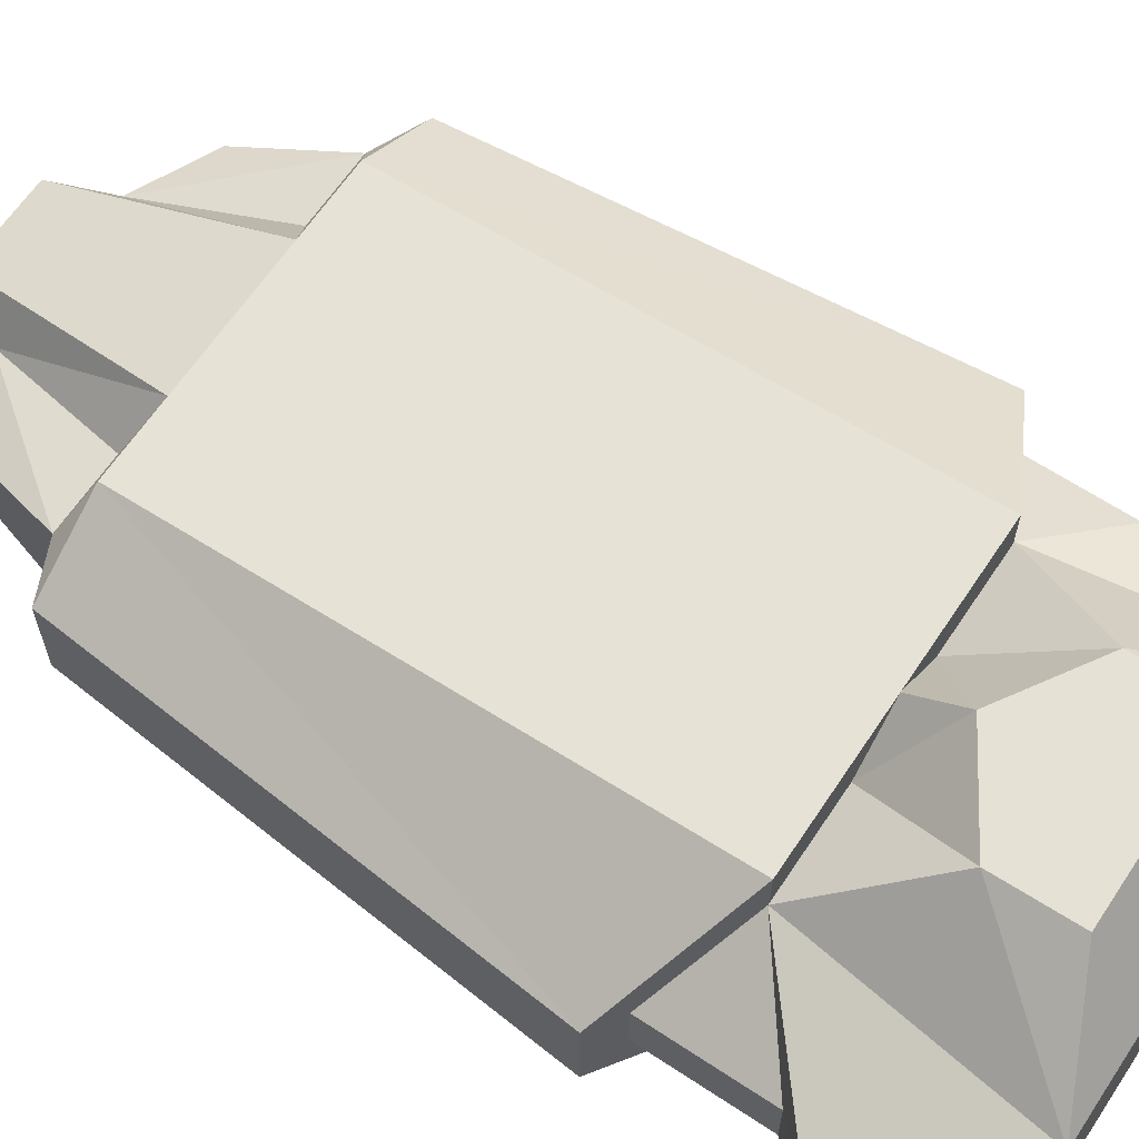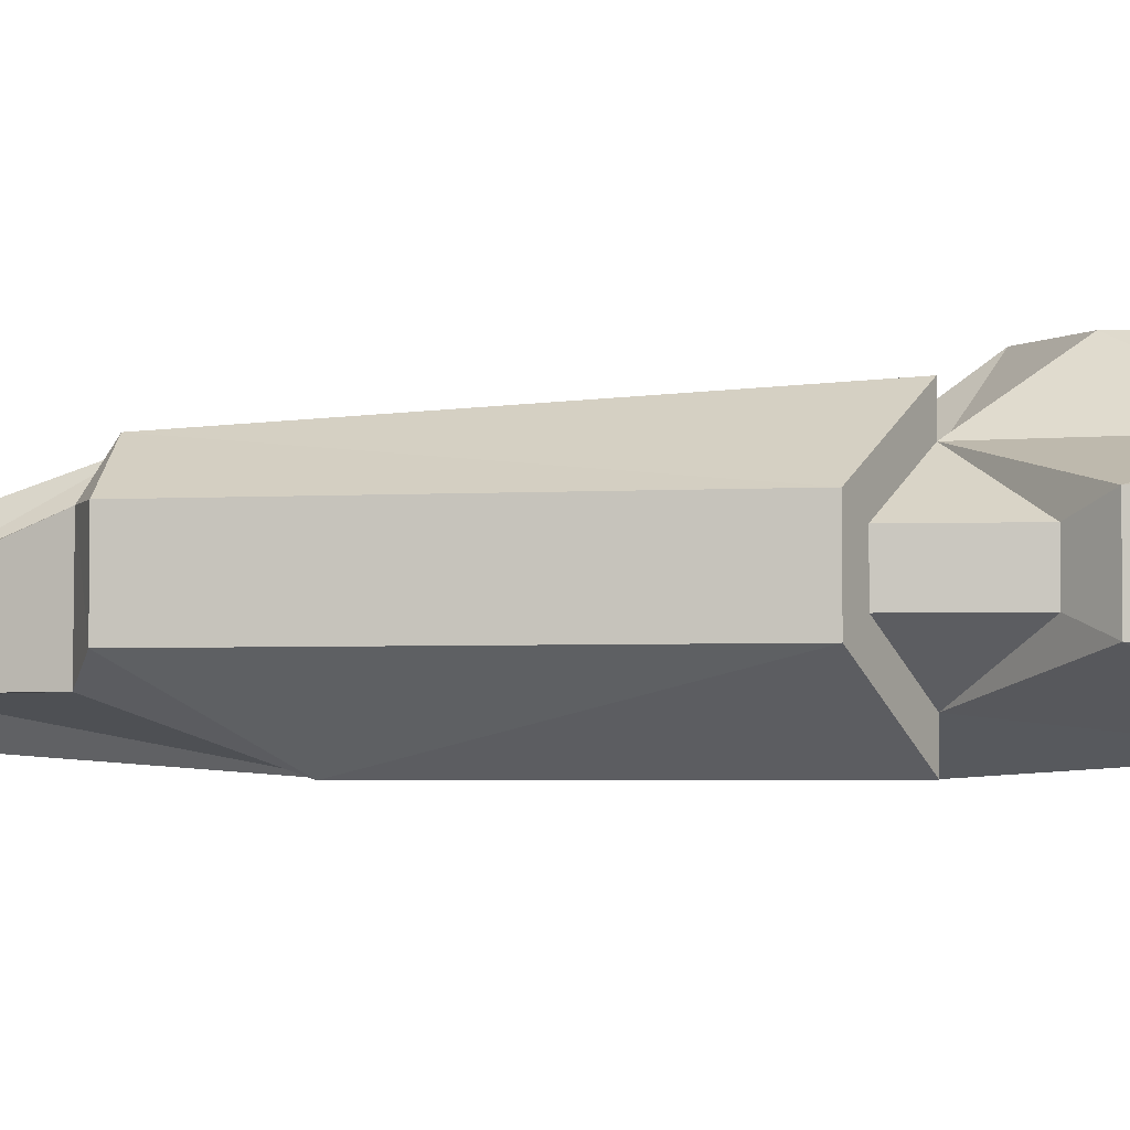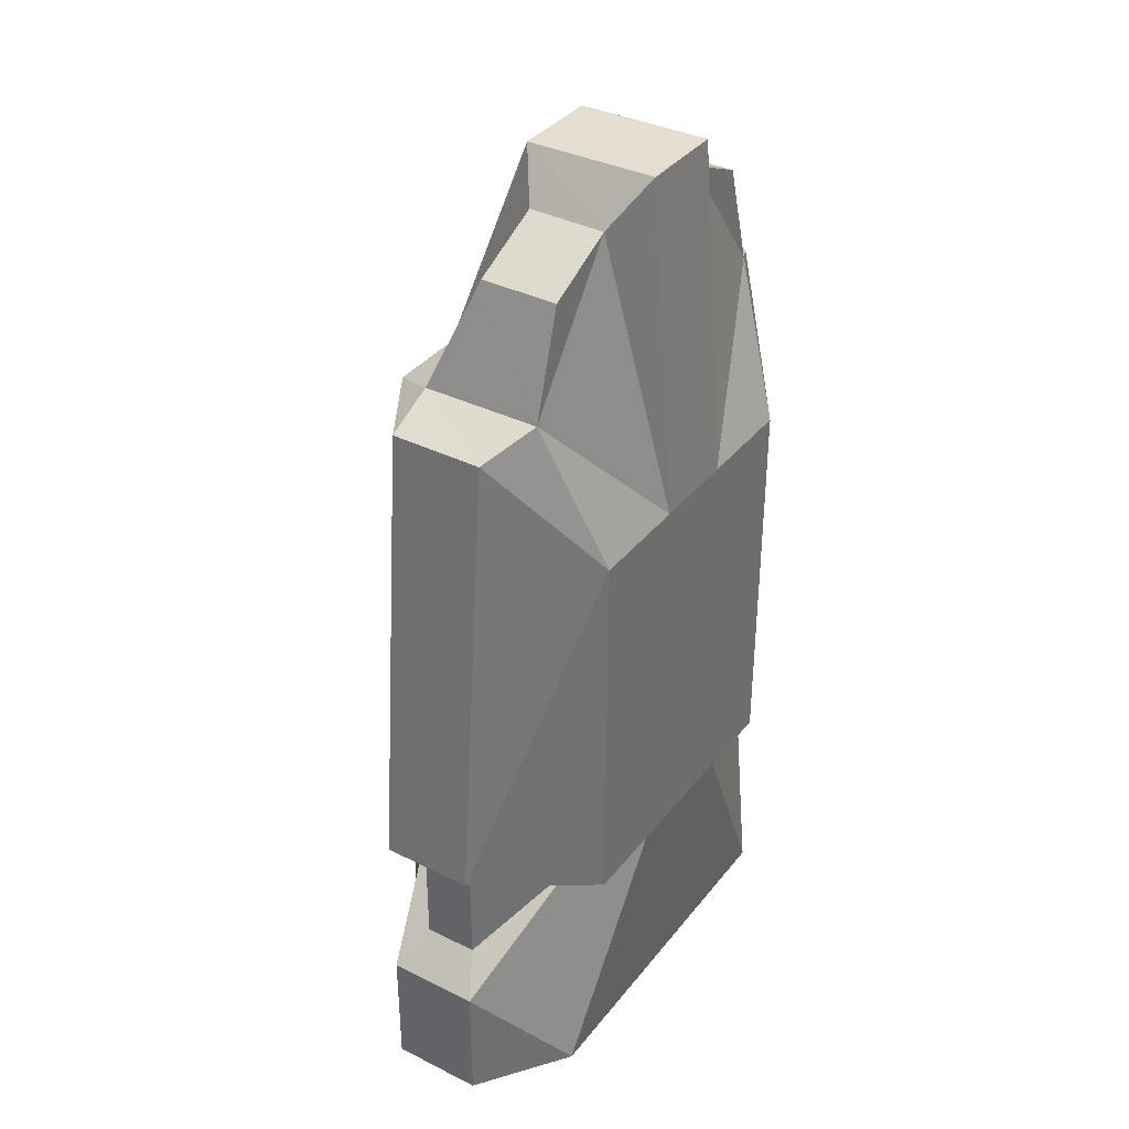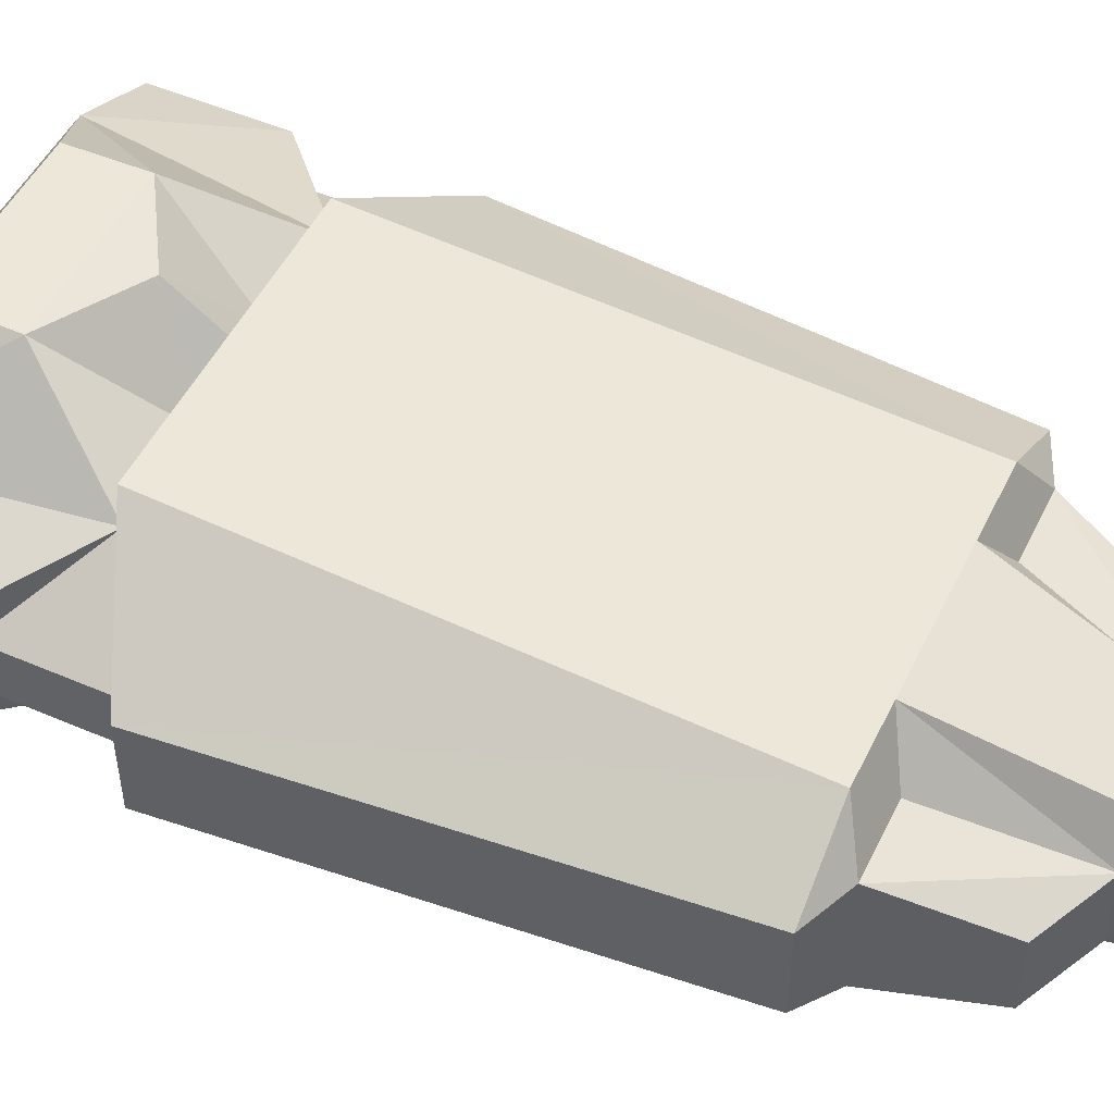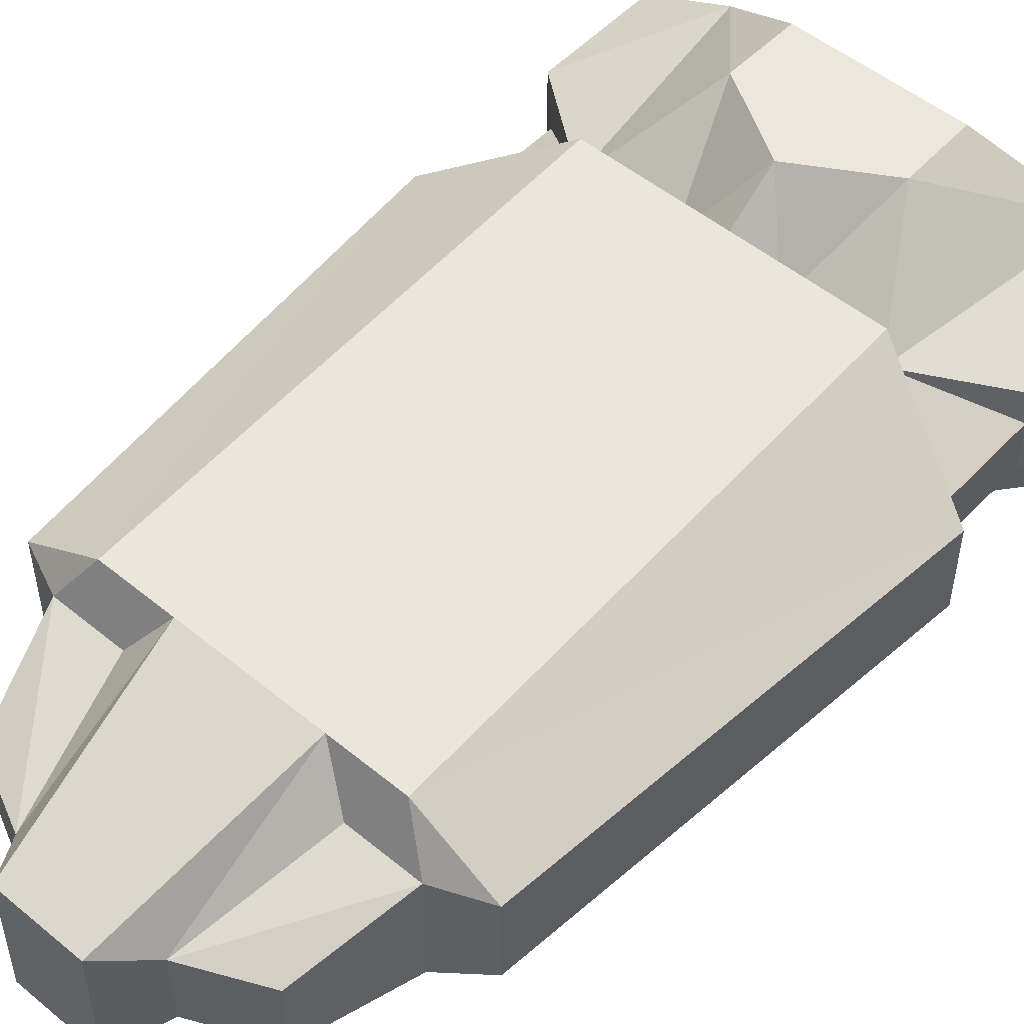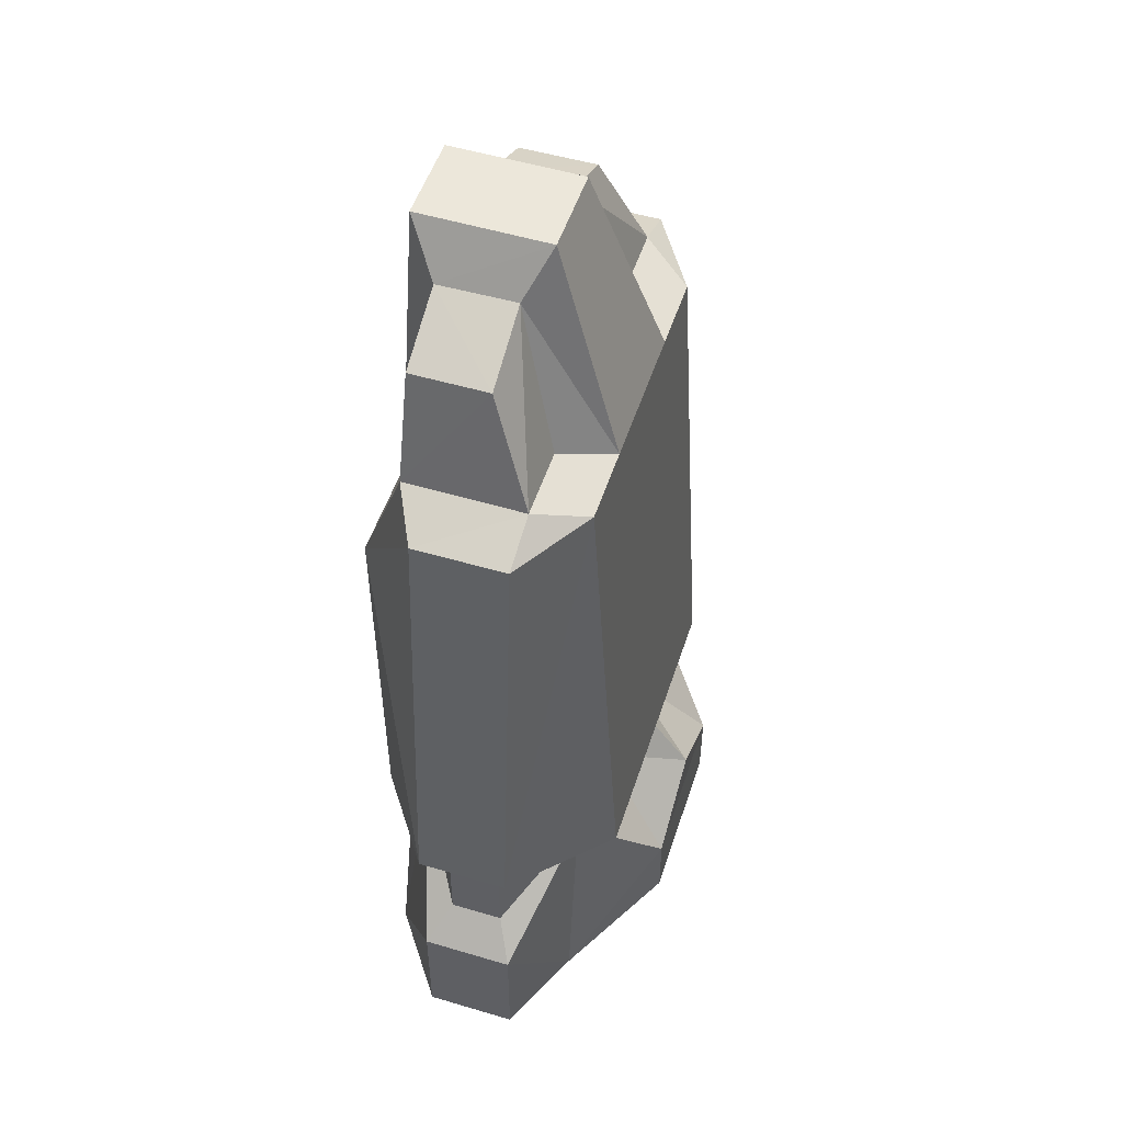
<metadata>
{"format":"obj","ext":"obj","renderer":"f3d","projection":"perspective","resolution":1024,"background":"white","views":[{"elev":64.1,"azim":123.7,"up":"+Y"},{"elev":-3.6,"azim":95.5,"up":"+Y"},{"elev":36.4,"azim":-56.9,"up":"+Z"},{"elev":50.1,"azim":-64.6,"up":"+Y"},{"elev":51.7,"azim":41.6,"up":"+Y"},{"elev":51.6,"azim":107.8,"up":"+Z"}]}
</metadata>
<code>
g Tur_Fighter
v -3.968 1.024 7.983
v -5.087 1.008 7.5
v -5.087 -1.008 7.5
v -3.968 1.024 7.983
v -3.279 2.107 7.5
v -5.087 1.008 7.5
v 3.279 -2.78 -3.925
v -0.9675 -2.792 4.691
v -3.279 -2.78 -3.925
v 3.279 -2.78 -3.925
v 0.9675 -2.792 4.691
v -0.9675 -2.792 4.691
v 3.279 -2.78 -3.925
v 3.279 -2.792 4.691
v 0.9675 -2.792 4.691
v 3.279 2.78 -3.925
v -3.279 2.107 7.5
v 3.279 2.107 7.5
v -3.279 2.107 7.5
v 3.279 2.78 -3.925
v -3.279 2.78 -3.925
v 4.045 -2.435 -9.032
v -1.487 -2.78 -3.925
v -4.045 -2.435 -9.032
v 4.045 -2.435 -9.032
v 1.487 -2.78 -3.925
v -1.487 -2.78 -3.925
v 1.487 -2.78 -3.925
v 4.045 -2.435 -9.032
v 3.315 -1.863 -3.926
v -4.045 -2.435 -9.032
v -1.487 -2.78 -3.925
v -3.315 -1.863 -3.926
v 1.64 0.1281 11.08
v 1.601 2.107 7.5
v 0.9675 0.6202 12.07
v 1.601 2.107 7.5
v 1.64 0.1281 11.08
v 2.378 1.024 7.983
v -1.601 2.107 7.5
v -1.64 0.1281 11.08
v -0.9675 0.6202 12.07
v -1.601 2.107 7.5
v -2.378 1.024 7.983
v -1.64 0.1281 11.08
v -0.9675 0.6202 12.07
v 1.601 2.107 7.5
v -1.601 2.107 7.5
v 1.601 2.107 7.5
v -0.9675 0.6202 12.07
v 0.9675 0.6202 12.07
v 5.087 -1.008 7.5
v 3.968 1.024 7.983
v 3.968 -1.567 7.996
v 5.087 1.008 7.5
v 3.968 1.024 7.983
v 5.087 -1.008 7.5
v 3.968 1.024 7.983
v 3.279 2.107 7.5
v -3.279 2.107 7.5
v 3.279 2.107 7.5
v 3.968 1.024 7.983
v 5.087 1.008 7.5
v 3.315 -1.863 -3.926
v 6.012 -1.008 -6.223
v 5.279 -0.5897 -5.482
v -3.315 -1.863 -3.926
v -5.279 -0.5897 -5.482
v -6.012 -1.008 -6.223
v 3.315 1.863 -3.925
v 5.279 0.5897 -5.482
v 6.012 1.008 -6.223
v -5.279 0.5897 -5.482
v -3.315 1.863 -3.925
v -6.012 1.008 -6.223
v 4.045 -2.435 -9.032
v 6.012 1.008 -9.032
v 6.012 -1.008 -9.032
v 4.045 -2.435 -9.032
v 4.045 1.895 -9.032
v 6.012 1.008 -9.032
v 4.045 -2.435 -9.032
v -4.045 1.895 -9.032
v 4.045 1.895 -9.032
v -4.045 -2.435 -9.032
v -4.045 1.895 -9.032
v 4.045 -2.435 -9.032
v -4.045 -2.435 -9.032
v -6.012 1.008 -9.032
v -4.045 1.895 -9.032
v -6.012 1.008 -9.032
v -4.045 -2.435 -9.032
v -6.012 -1.008 -9.032
v -4.045 -2.435 -9.032
v 3.315 -1.863 -3.926
v -3.315 -1.863 -3.926
v 3.315 -1.863 -3.926
v -4.045 -2.435 -9.032
v 4.045 -2.435 -9.032
v 4.045 -2.435 -9.032
v 6.012 -1.008 -6.223
v 3.315 -1.863 -3.926
v 4.045 -2.435 -9.032
v 6.012 -1.008 -9.032
v 6.012 -1.008 -6.223
v -6.012 -1.008 -6.223
v -4.045 -2.435 -9.032
v -3.315 -1.863 -3.926
v -4.045 -2.435 -9.032
v -6.012 -1.008 -6.223
v -6.012 -1.008 -9.032
v -4.045 1.895 -9.032
v 1.872 3.564 -7.883
v 4.045 1.895 -9.032
v 1.872 3.564 -7.883
v -4.045 1.895 -9.032
v -1.872 3.564 -7.883
v 3.315 1.863 -3.925
v 1.899 3.564 -6.216
v 1.15 1.863 -3.925
v -3.315 1.863 -3.925
v -1.15 1.863 -3.925
v -1.899 3.564 -6.216
v 4.045 1.895 -9.032
v 1.899 3.564 -6.216
v 3.315 1.863 -3.925
v 4.045 1.895 -9.032
v 1.872 3.564 -7.883
v 1.899 3.564 -6.216
v -4.045 1.895 -9.032
v -1.899 3.564 -6.216
v -1.872 3.564 -7.883
v -4.045 1.895 -9.032
v -3.315 1.863 -3.925
v -1.899 3.564 -6.216
v 0 3.592 -5.035
v -1.15 1.863 -3.925
v 0 2.78 -3.925
v -1.15 1.863 -3.925
v 0 3.592 -5.035
v -1.899 3.564 -6.216
v -1.899 3.564 -6.216
v 0 3.592 -5.035
v 1.899 3.564 -6.216
v 1.15 1.863 -3.925
v 0 3.592 -5.035
v 0 2.78 -3.925
v 0 3.592 -5.035
v 1.15 1.863 -3.925
v 1.899 3.564 -6.216
v -1.899 3.564 -6.216
v 1.872 3.564 -7.883
v -1.872 3.564 -7.883
v 1.872 3.564 -7.883
v -1.899 3.564 -6.216
v 1.899 3.564 -6.216
v -5.279 -0.5897 -2.991
v -5.279 -0.5897 -5.482
v -3.315 -1.863 -3.926
v 5.279 -0.5897 -2.991
v 3.315 -1.863 -3.926
v 5.279 -0.5897 -5.482
v 5.279 -0.5897 -2.991
v 5.279 0.5897 -5.482
v 5.279 0.5897 -2.991
v 5.279 -0.5897 -2.991
v 5.279 -0.5897 -5.482
v 5.279 0.5897 -5.482
v 5.279 0.5897 -2.991
v 5.279 0.5897 -5.482
v 3.315 1.863 -3.925
v -5.279 0.5897 -2.991
v -3.315 1.863 -3.925
v -5.279 0.5897 -5.482
v -5.279 0.5897 -5.482
v -5.279 -0.5897 -2.991
v -5.279 0.5897 -2.991
v -5.279 -0.5897 -2.991
v -5.279 0.5897 -5.482
v -5.279 -0.5897 -5.482
v 5.279 0.5897 -5.482
v 6.012 -1.008 -6.223
v 6.012 1.008 -6.223
v 6.012 -1.008 -6.223
v 5.279 0.5897 -5.482
v 5.279 -0.5897 -5.482
v -6.012 -1.008 -6.223
v -5.279 0.5897 -5.482
v -6.012 1.008 -6.223
v -6.012 -1.008 -6.223
v -5.279 -0.5897 -5.482
v -5.279 0.5897 -5.482
v 4.045 1.895 -9.032
v 6.012 1.008 -6.223
v 6.012 1.008 -9.032
v 4.045 1.895 -9.032
v 3.315 1.863 -3.925
v 6.012 1.008 -6.223
v -4.045 1.895 -9.032
v -6.012 1.008 -6.223
v -3.315 1.863 -3.925
v -6.012 1.008 -6.223
v -4.045 1.895 -9.032
v -6.012 1.008 -9.032
v 6.012 -1.008 -9.032
v 6.012 1.008 -6.223
v 6.012 -1.008 -6.223
v 6.012 1.008 -6.223
v 6.012 -1.008 -9.032
v 6.012 1.008 -9.032
v -6.012 1.008 -9.032
v -6.012 -1.008 -6.223
v -6.012 1.008 -6.223
v -6.012 -1.008 -6.223
v -6.012 1.008 -9.032
v -6.012 -1.008 -9.032
v -3.279 -2.78 -3.925
v -0.9675 -2.792 4.691
v -3.279 -2.792 4.691
v -3.279 -2.78 -3.925
v 3.279 2.78 -3.925
v 3.279 -2.78 -3.925
v 3.279 2.78 -3.925
v -3.279 -2.78 -3.925
v -3.279 2.78 -3.925
v 3.279 2.78 -3.925
v 6.012 -1.008 -2.648
v 3.279 -2.78 -3.925
v 6.012 -1.008 -2.648
v 3.279 2.78 -3.925
v 6.012 1.008 -2.648
v -6.012 1.008 -2.648
v -3.279 -2.78 -3.925
v -6.012 -1.008 -2.648
v -3.279 -2.78 -3.925
v -6.012 1.008 -2.648
v -3.279 2.78 -3.925
v -0.9675 0.6202 12.07
v 0.9675 -2.24 12.1
v 0.9675 0.6202 12.07
v 0.9675 -2.24 12.1
v -0.9675 0.6202 12.07
v -0.9675 -2.24 12.1
v 0.9675 -2.24 12.1
v 1.662 -1.567 11.08
v 0.9675 0.6202 12.07
v -0.9675 -2.24 12.1
v -0.9675 0.6202 12.07
v -1.662 -1.567 11.08
v 3.968 -1.567 7.996
v 3.279 0.1281 10.31
v 3.279 -1.567 10.31
v 3.279 0.1281 10.31
v 3.968 -1.567 7.996
v 3.968 1.024 7.983
v 3.279 0.1281 10.31
v 1.662 -1.567 11.08
v 3.279 -1.567 10.31
v 3.279 0.1281 10.31
v 1.64 0.1281 11.08
v 1.662 -1.567 11.08
v -3.968 1.024 7.983
v -5.087 -1.008 7.5
v -3.968 -1.567 7.996
v -3.279 2.107 7.5
v -3.968 1.024 7.983
v 3.968 1.024 7.983
v -3.279 0.1281 10.31
v -3.968 -1.567 7.996
v -3.279 -1.567 10.31
v -3.968 -1.567 7.996
v -3.279 0.1281 10.31
v -3.968 1.024 7.983
v -3.279 0.1281 10.31
v -1.662 -1.567 11.08
v -1.64 0.1281 11.08
v -3.279 0.1281 10.31
v -3.279 -1.567 10.31
v -1.662 -1.567 11.08
v -1.64 0.1281 11.08
v -3.968 1.024 7.983
v -3.279 0.1281 10.31
v -1.64 0.1281 11.08
v 3.968 1.024 7.983
v -3.968 1.024 7.983
v 3.968 1.024 7.983
v 1.64 0.1281 11.08
v 3.279 0.1281 10.31
v 3.968 1.024 7.983
v -1.64 0.1281 11.08
v 1.64 0.1281 11.08
v -0.9675 -2.792 4.691
v -3.968 -1.567 7.996
v -3.279 -2.792 4.691
v -3.968 -1.567 7.996
v -0.9675 -2.792 4.691
v -1.662 -1.567 11.08
v 0.9675 -2.792 4.691
v 3.968 -1.567 7.996
v 1.662 -1.567 11.08
v 0.9675 -2.792 4.691
v 3.279 -2.792 4.691
v 3.968 -1.567 7.996
v 0.9675 0.6202 12.07
v 1.662 -1.567 11.08
v 1.64 0.1281 11.08
v -1.64 0.1281 11.08
v -1.662 -1.567 11.08
v -0.9675 0.6202 12.07
v -0.9675 -2.792 4.691
v 0.9675 -2.24 12.1
v -0.9675 -2.24 12.1
v 0.9675 -2.24 12.1
v -0.9675 -2.792 4.691
v 0.9675 -2.792 4.691
v -0.9675 -2.24 12.1
v -1.662 -1.567 11.08
v -0.9675 -2.792 4.691
v 0.9675 -2.792 4.691
v 1.662 -1.567 11.08
v 0.9675 -2.24 12.1
v -3.279 -1.567 10.31
v -3.968 -1.567 7.996
v -1.662 -1.567 11.08
v 3.279 -1.567 10.31
v 1.662 -1.567 11.08
v 3.968 -1.567 7.996
v 3.279 -2.792 4.691
v 5.087 -1.008 7.5
v 3.968 -1.567 7.996
v -3.279 -2.792 4.691
v -3.968 -1.567 7.996
v -5.087 -1.008 7.5
v 6.012 -1.008 -2.648
v 3.279 -2.792 4.691
v 3.279 -2.78 -3.925
v 3.279 -2.792 4.691
v 6.012 -1.008 -2.648
v 5.087 -1.008 7.5
v 3.279 2.107 7.5
v 6.012 1.008 -2.648
v 3.279 2.78 -3.925
v 3.279 2.107 7.5
v 5.087 1.008 7.5
v 6.012 1.008 -2.648
v -6.012 1.008 -2.648
v -3.279 2.107 7.5
v -3.279 2.78 -3.925
v -3.279 2.107 7.5
v -6.012 1.008 -2.648
v -5.087 1.008 7.5
v -3.279 -2.792 4.691
v -6.012 -1.008 -2.648
v -3.279 -2.78 -3.925
v -3.279 -2.792 4.691
v -5.087 -1.008 7.5
v -6.012 -1.008 -2.648
v 6.012 1.008 -2.648
v 5.087 -1.008 7.5
v 6.012 -1.008 -2.648
v 5.087 -1.008 7.5
v 6.012 1.008 -2.648
v 5.087 1.008 7.5
v -6.012 -1.008 -2.648
v -5.087 1.008 7.5
v -6.012 1.008 -2.648
v -5.087 1.008 7.5
v -6.012 -1.008 -2.648
v -5.087 -1.008 7.5
f 1 2 3
f 4 5 6
f 7 8 9
f 10 11 12
f 13 14 15
f 16 17 18
f 19 20 21
f 22 23 24
f 25 26 27
f 28 29 30
f 31 32 33
f 34 35 36
f 37 38 39
f 40 41 42
f 43 44 45
f 46 47 48
f 49 50 51
f 52 53 54
f 55 56 57
f 58 59 60
f 61 62 63
f 64 65 66
f 67 68 69
f 70 71 72
f 73 74 75
f 76 77 78
f 79 80 81
f 82 83 84
f 85 86 87
f 88 89 90
f 91 92 93
f 94 95 96
f 97 98 99
f 100 101 102
f 103 104 105
f 106 107 108
f 109 110 111
f 112 113 114
f 115 116 117
f 118 119 120
f 121 122 123
f 124 125 126
f 127 128 129
f 130 131 132
f 133 134 135
f 136 137 138
f 139 140 141
f 142 143 144
f 145 146 147
f 148 149 150
f 151 152 153
f 154 155 156
f 157 158 159
f 160 161 162
f 163 164 165
f 166 167 168
f 169 170 171
f 172 173 174
f 175 176 177
f 178 179 180
f 181 182 183
f 184 185 186
f 187 188 189
f 190 191 192
f 193 194 195
f 196 197 198
f 199 200 201
f 202 203 204
f 205 206 207
f 208 209 210
f 211 212 213
f 214 215 216
f 217 218 219
f 220 221 222
f 223 224 225
f 226 227 228
f 229 230 231
f 232 233 234
f 235 236 237
f 238 239 240
f 241 242 243
f 244 245 246
f 247 248 249
f 250 251 252
f 253 254 255
f 256 257 258
f 259 260 261
f 262 263 264
f 265 266 267
f 268 269 270
f 271 272 273
f 274 275 276
f 277 278 279
f 280 281 282
f 283 284 285
f 286 287 288
f 289 290 291
f 292 293 294
f 295 296 297
f 298 299 300
f 301 302 303
f 304 305 306
f 307 308 309
f 310 311 312
f 313 314 315
f 316 317 318
f 319 320 321
f 322 323 324
f 325 326 327
f 328 329 330
f 331 332 333
f 334 335 336
f 337 338 339
f 340 341 342
f 343 344 345
f 346 347 348
f 349 350 351
f 352 353 354
f 355 356 357
f 358 359 360
f 361 362 363
f 364 365 366
f 367 368 369

</code>
